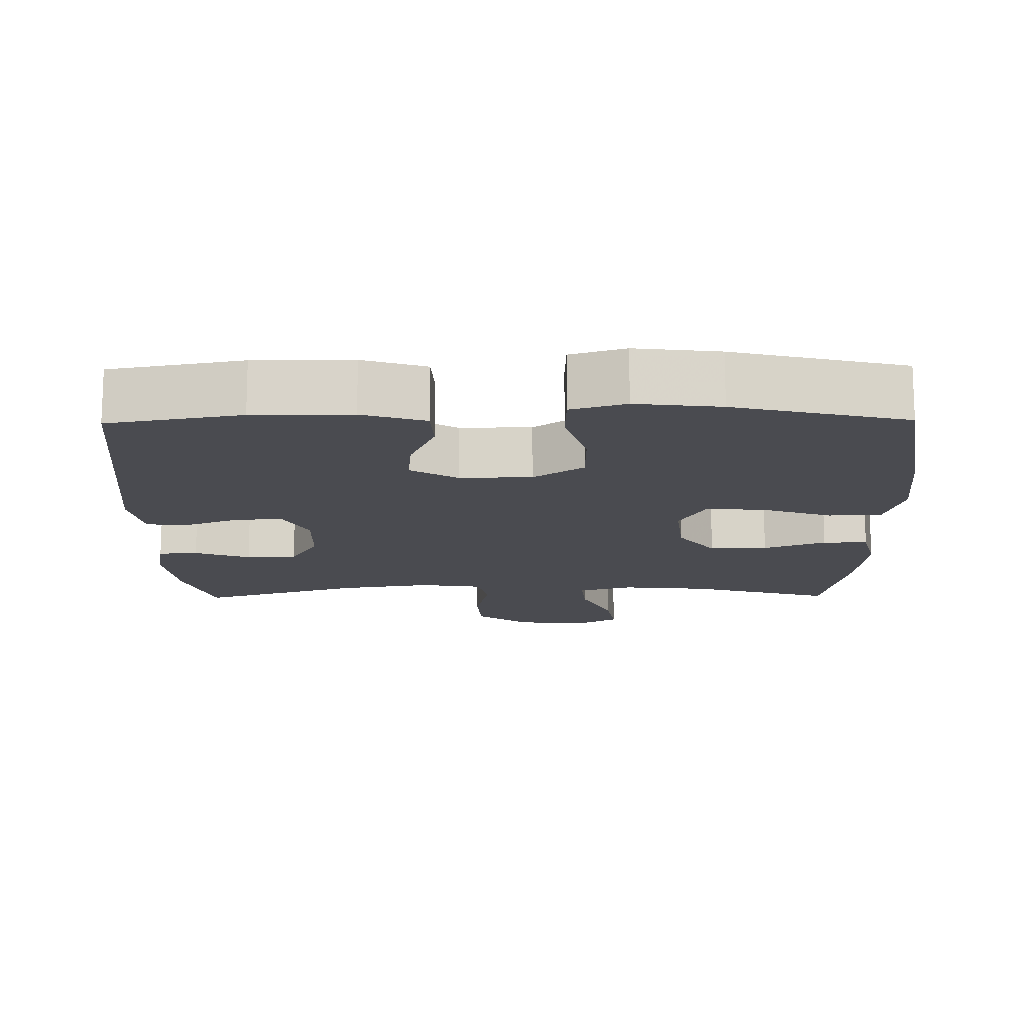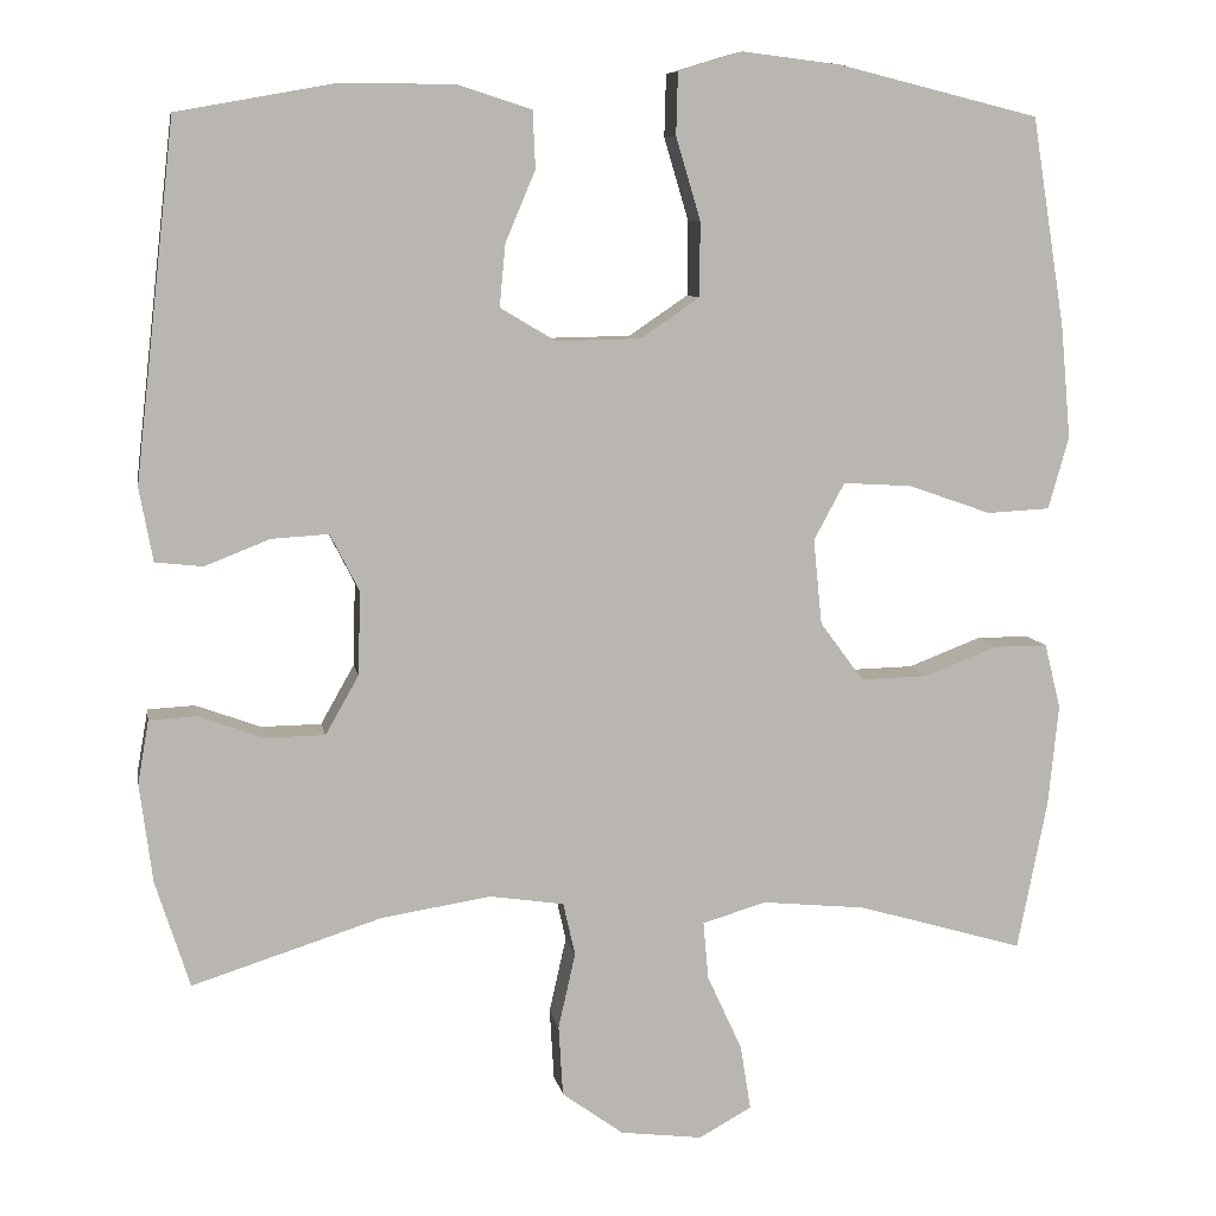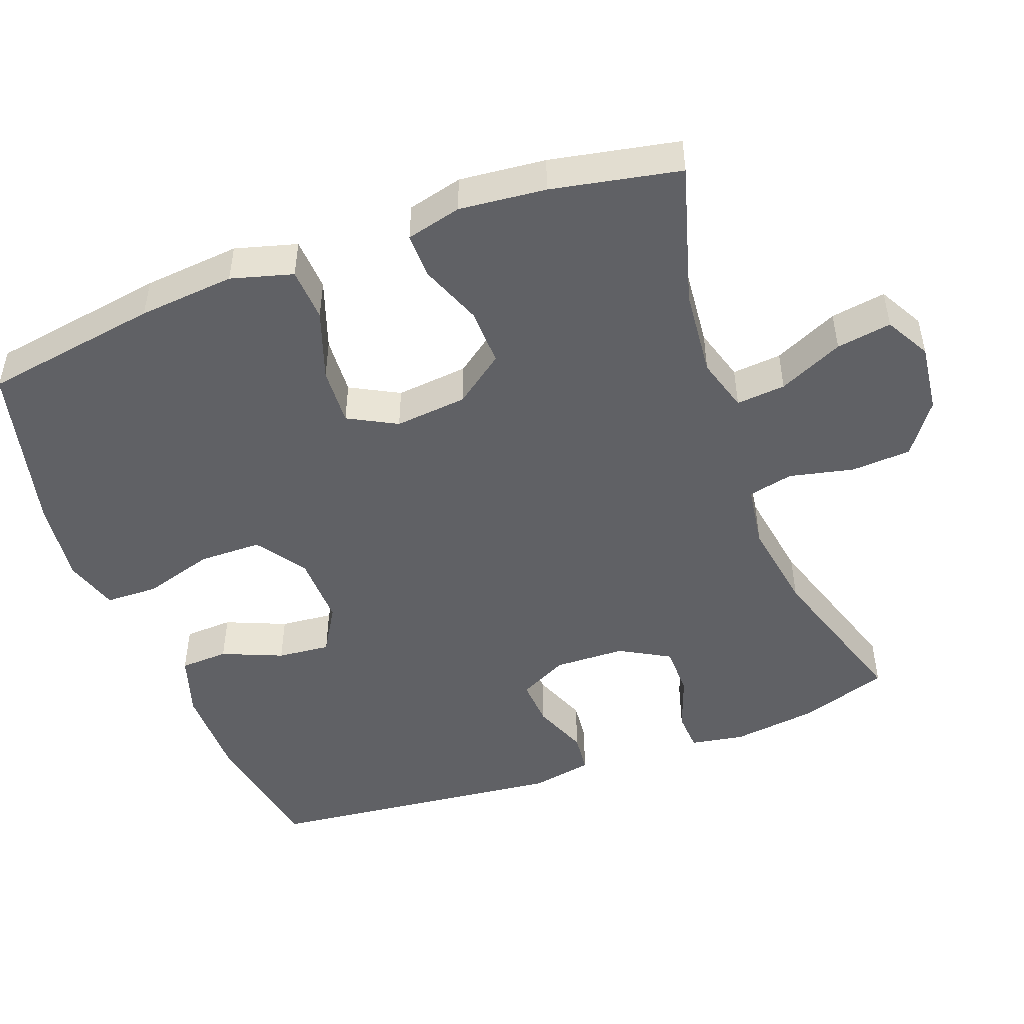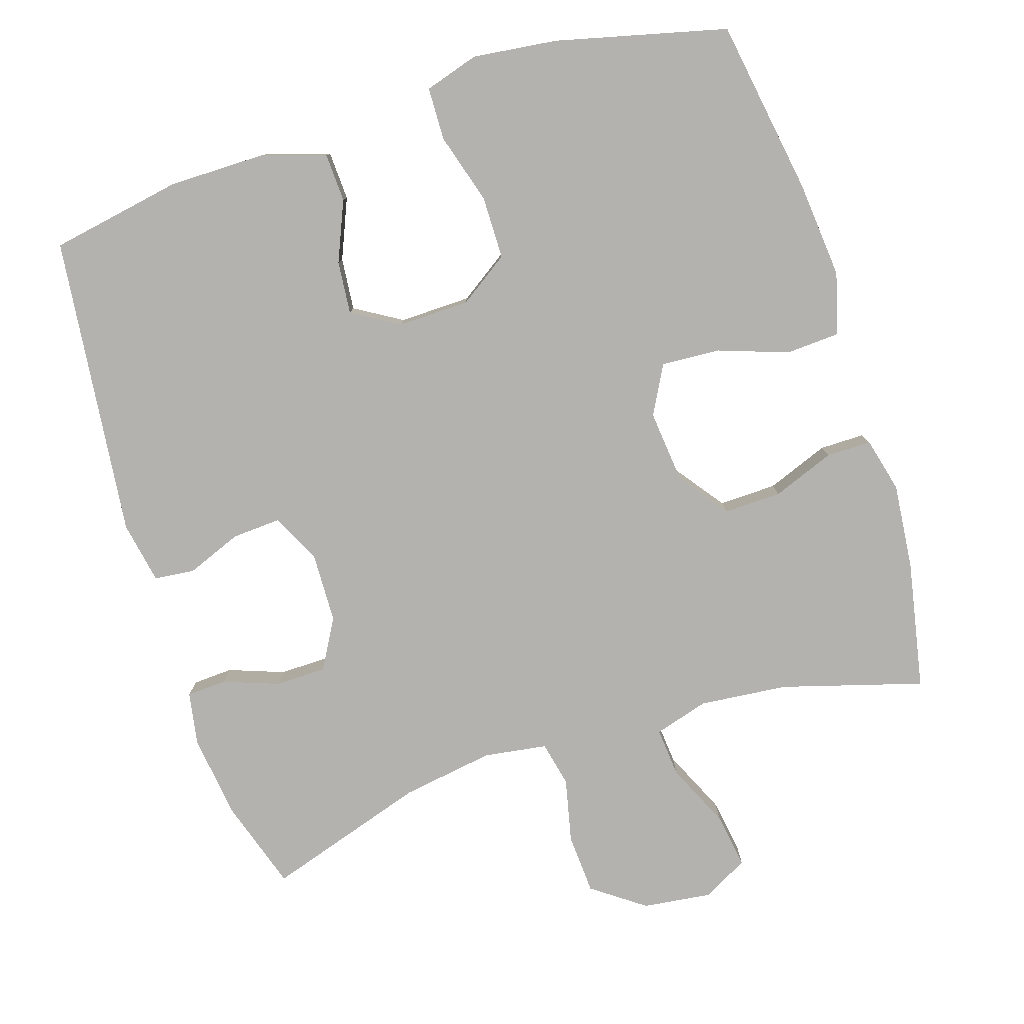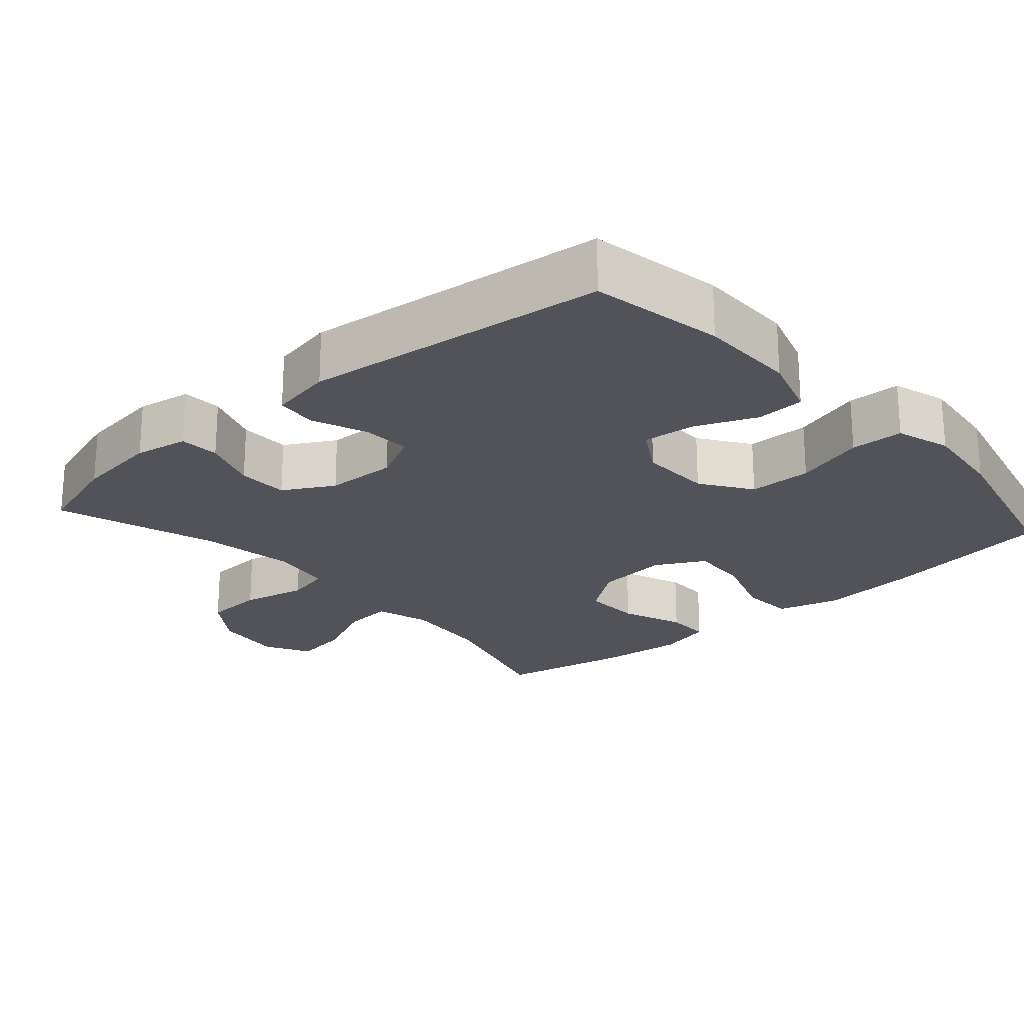
<metadata>
{"format":"obj","ext":"obj","renderer":"f3d","projection":"perspective","resolution":1024,"background":"white","views":[{"elev":-14.6,"azim":0.8,"up":"+Y"},{"elev":8.4,"azim":-10.0,"up":"+Z"},{"elev":-48.3,"azim":110.5,"up":"+Y"},{"elev":-79.7,"azim":17.7,"up":"+Y"},{"elev":-22.6,"azim":-48.5,"up":"+Y"}]}
</metadata>
<code>
v 0.5 0.07 -0.5
v 0.305 0.07 -0.443
v 0.183 0.07 -0.431
v 0.108 0.07 -0.453
v 0.114 0.07 -0.521
v 0.155 0.07 -0.61
v 0.167 0.07 -0.686
v 0.105 0.07 -0.72
v 0.009 0.07 -0.708
v -0.063 0.07 -0.656
v -0.068 0.07 -0.573
v -0.048 0.07 -0.484
v -0.062 0.07 -0.422
v -0.149 0.07 -0.409
v -0.277 0.07 -0.429
v -0.5 0.07 -0.5
v -0.54 0.07 -0.375
v -0.555 0.07 -0.259
v -0.542 0.07 -0.185
v -0.487 0.07 -0.182
v -0.41 0.07 -0.21
v -0.34 0.07 -0.209
v -0.301 0.07 -0.14
v -0.298 0.07 -0.042
v -0.332 0.07 0.025
v -0.399 0.07 0.021
v -0.475 0.07 -0.009
v -0.531 0.07 -0.003
v -0.547 0.07 0.083
v -0.5 0.07 0.5
v -0.317 0.07 0.533
v -0.182 0.07 0.533
v -0.095 0.07 0.505
v -0.092 0.07 0.438
v -0.127 0.07 0.355
v -0.134 0.07 0.282
v -0.069 0.07 0.243
v 0.03 0.07 0.245
v 0.099 0.07 0.292
v 0.1 0.07 0.379
v 0.071 0.07 0.476
v 0.073 0.07 0.549
v 0.148 0.07 0.572
v 0.264 0.07 0.558
v 0.5 0.07 0.5
v 0.539 0.07 0.256
v 0.551 0.07 0.123
v 0.527 0.07 0.038
v 0.453 0.07 0.034
v 0.356 0.07 0.068
v 0.275 0.07 0.073
v 0.239 0.07 0.006
v 0.249 0.07 -0.094
v 0.3 0.07 -0.163
v 0.38 0.07 -0.161
v 0.466 0.07 -0.128
v 0.528 0.07 -0.128
v 0.547 0.07 -0.204
v 0.535 0.07 -0.323
v 0.5 0 -0.5
v 0.305 0 -0.443
v 0.183 0 -0.431
v 0.108 0 -0.453
v 0.114 0 -0.521
v 0.155 0 -0.61
v 0.167 0 -0.686
v 0.105 0 -0.72
v 0.009 0 -0.708
v -0.063 0 -0.656
v -0.068 0 -0.573
v -0.048 0 -0.484
v -0.062 0 -0.422
v -0.149 0 -0.409
v -0.277 0 -0.429
v -0.5 0 -0.5
v -0.54 0 -0.375
v -0.555 0 -0.259
v -0.542 0 -0.185
v -0.487 0 -0.182
v -0.41 0 -0.21
v -0.34 0 -0.209
v -0.301 0 -0.14
v -0.298 0 -0.042
v -0.332 0 0.025
v -0.399 0 0.021
v -0.475 0 -0.009
v -0.531 0 -0.003
v -0.547 0 0.083
v -0.5 0 0.5
v -0.317 0 0.533
v -0.182 0 0.533
v -0.095 0 0.505
v -0.092 0 0.438
v -0.127 0 0.355
v -0.134 0 0.282
v -0.069 0 0.243
v 0.03 0 0.245
v 0.099 0 0.292
v 0.1 0 0.379
v 0.071 0 0.476
v 0.073 0 0.549
v 0.148 0 0.572
v 0.264 0 0.558
v 0.5 0 0.5
v 0.539 0 0.256
v 0.551 0 0.123
v 0.527 0 0.038
v 0.453 0 0.034
v 0.356 0 0.068
v 0.275 0 0.073
v 0.239 0 0.006
v 0.249 0 -0.094
v 0.3 0 -0.163
v 0.38 0 -0.161
v 0.466 0 -0.128
v 0.528 0 -0.128
v 0.547 0 -0.204
v 0.535 0 -0.323
f 59 1 2
f 58 59 2
f 57 58 2
f 56 57 2
f 55 56 2
f 54 55 2 3
f 53 54 3 4
f 52 53 4
f 48 49 50
f 47 48 50
f 46 47 50
f 45 46 50
f 44 45 50
f 43 44 50
f 42 43 50
f 41 42 50
f 40 41 50
f 39 40 50 51
f 38 39 51 52
f 33 34 35
f 32 33 35
f 31 32 35
f 30 31 35
f 29 30 35
f 28 29 35
f 27 28 35
f 26 27 35
f 25 26 35 36
f 24 25 36 37
f 19 20 21
f 18 19 21
f 17 18 21
f 16 17 21
f 15 16 21
f 14 15 21 22
f 13 14 22 23
f 10 11 12
f 9 10 12
f 8 9 12
f 7 8 12
f 6 7 12
f 5 6 12
f 4 5 12 13
f 37 38 52
f 24 37 52
f 23 24 52
f 13 23 52
f 4 13 52
f 61 60 118
f 61 118 117
f 61 117 116
f 61 116 115
f 61 115 114
f 62 61 114 113
f 63 62 113 112
f 63 112 111
f 109 108 107
f 109 107 106
f 109 106 105
f 109 105 104
f 109 104 103
f 109 103 102
f 109 102 101
f 109 101 100
f 109 100 99
f 110 109 99 98
f 111 110 98 97
f 94 93 92
f 94 92 91
f 94 91 90
f 94 90 89
f 94 89 88
f 94 88 87
f 94 87 86
f 94 86 85
f 95 94 85 84
f 96 95 84 83
f 80 79 78
f 80 78 77
f 80 77 76
f 80 76 75
f 80 75 74
f 81 80 74 73
f 82 81 73 72
f 71 70 69
f 71 69 68
f 71 68 67
f 71 67 66
f 71 66 65
f 71 65 64
f 72 71 64 63
f 111 97 96
f 111 96 83
f 111 83 82
f 111 82 72
f 111 72 63
f 1 60 61 2
f 2 61 62 3
f 3 62 63 4
f 4 63 64 5
f 5 64 65 6
f 6 65 66 7
f 7 66 67 8
f 8 67 68 9
f 9 68 69 10
f 10 69 70 11
f 11 70 71 12
f 12 71 72 13
f 13 72 73 14
f 14 73 74 15
f 15 74 75 16
f 16 75 76 17
f 17 76 77 18
f 18 77 78 19
f 19 78 79 20
f 20 79 80 21
f 21 80 81 22
f 22 81 82 23
f 23 82 83 24
f 24 83 84 25
f 25 84 85 26
f 26 85 86 27
f 27 86 87 28
f 28 87 88 29
f 29 88 89 30
f 30 89 90 31
f 31 90 91 32
f 32 91 92 33
f 33 92 93 34
f 34 93 94 35
f 35 94 95 36
f 36 95 96 37
f 37 96 97 38
f 38 97 98 39
f 39 98 99 40
f 40 99 100 41
f 41 100 101 42
f 42 101 102 43
f 43 102 103 44
f 44 103 104 45
f 45 104 105 46
f 46 105 106 47
f 47 106 107 48
f 48 107 108 49
f 49 108 109 50
f 50 109 110 51
f 51 110 111 52
f 52 111 112 53
f 53 112 113 54
f 54 113 114 55
f 55 114 115 56
f 56 115 116 57
f 57 116 117 58
f 58 117 118 59
f 59 118 60 1

</code>
